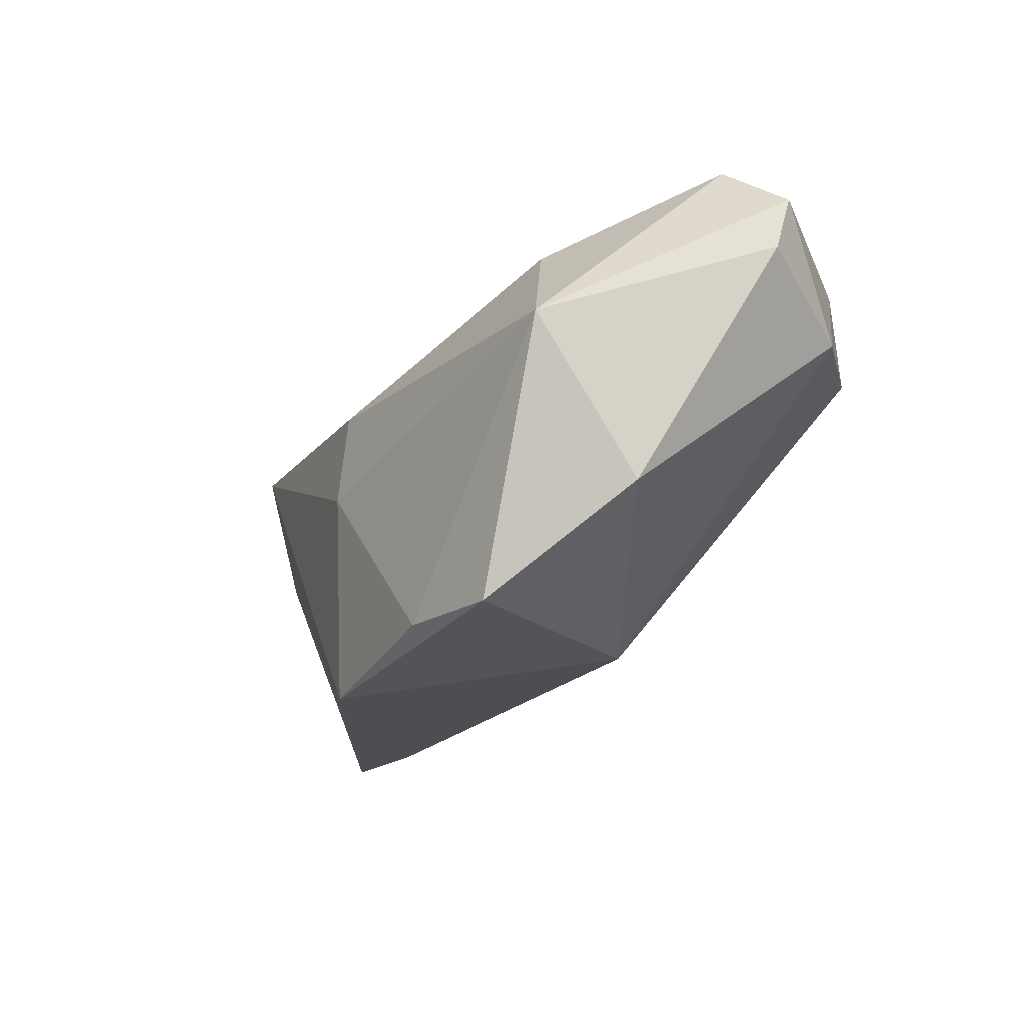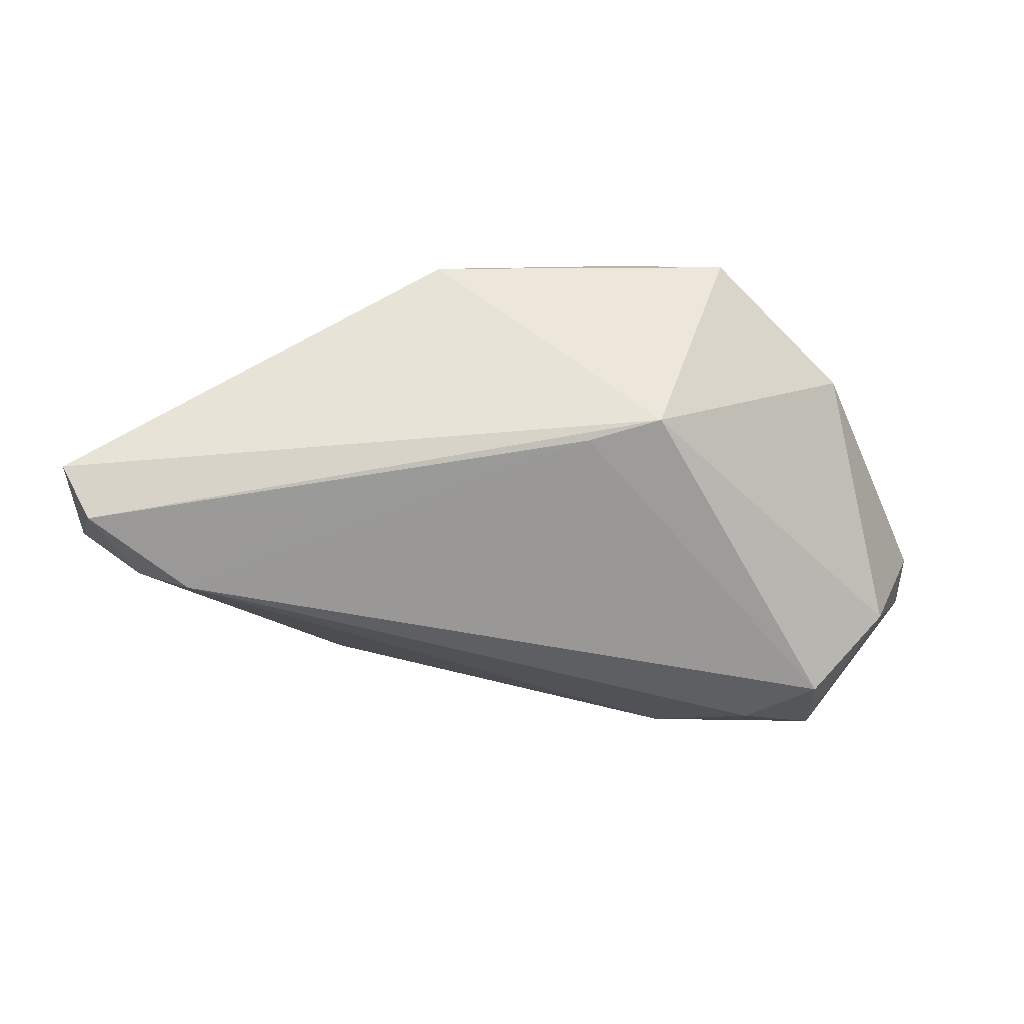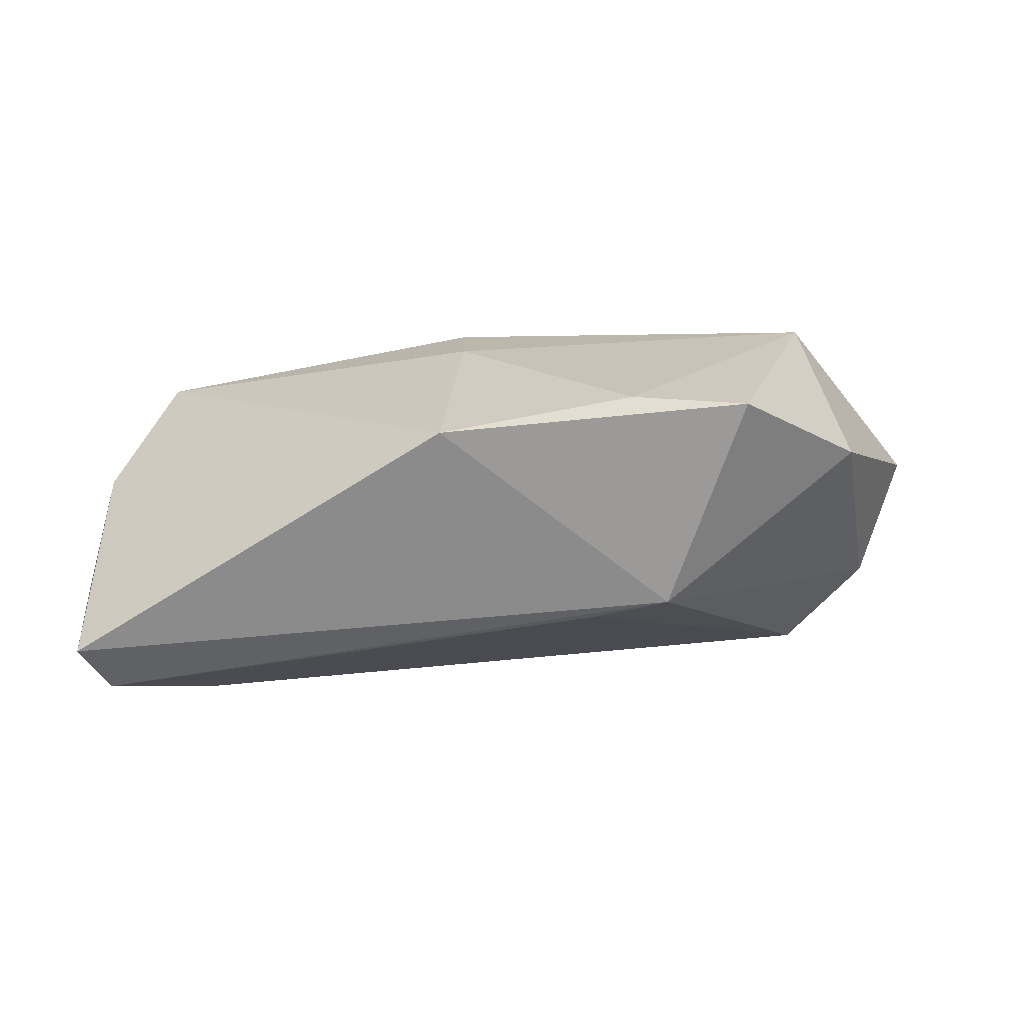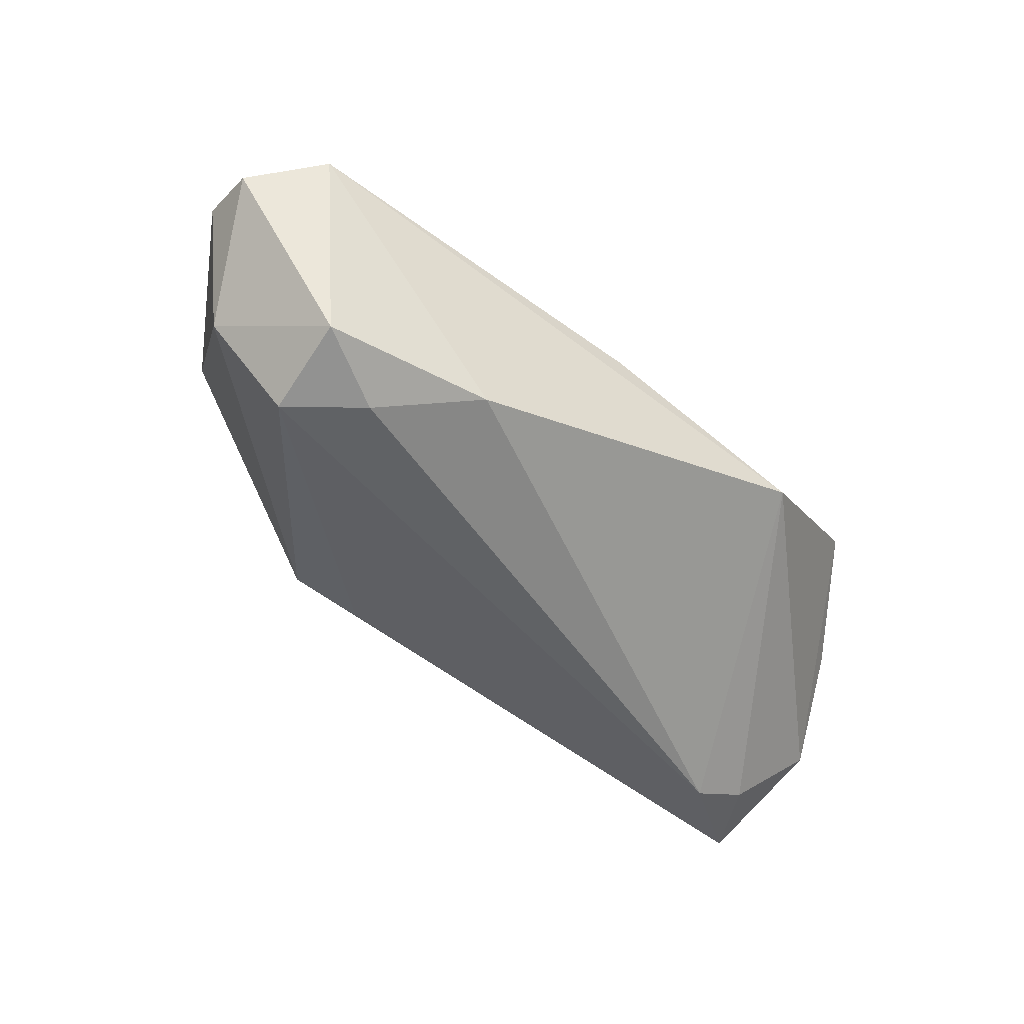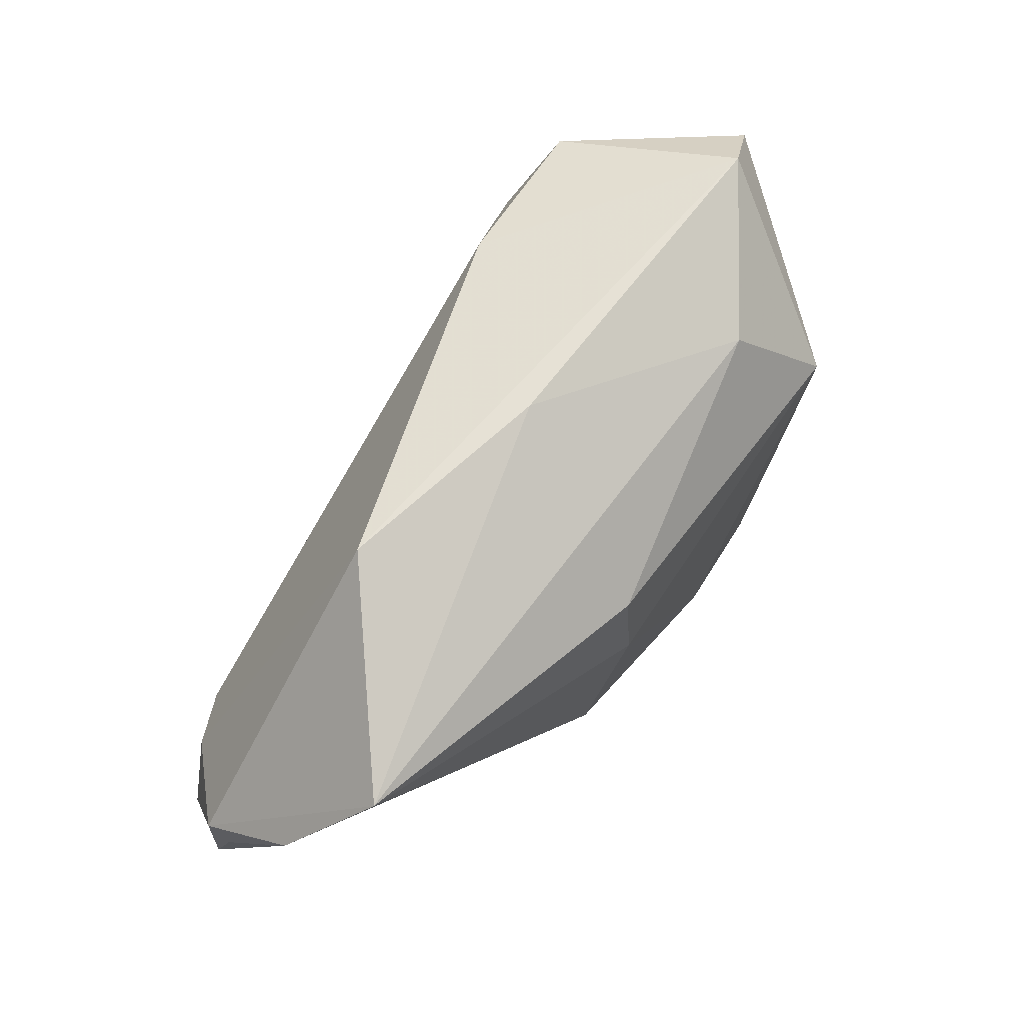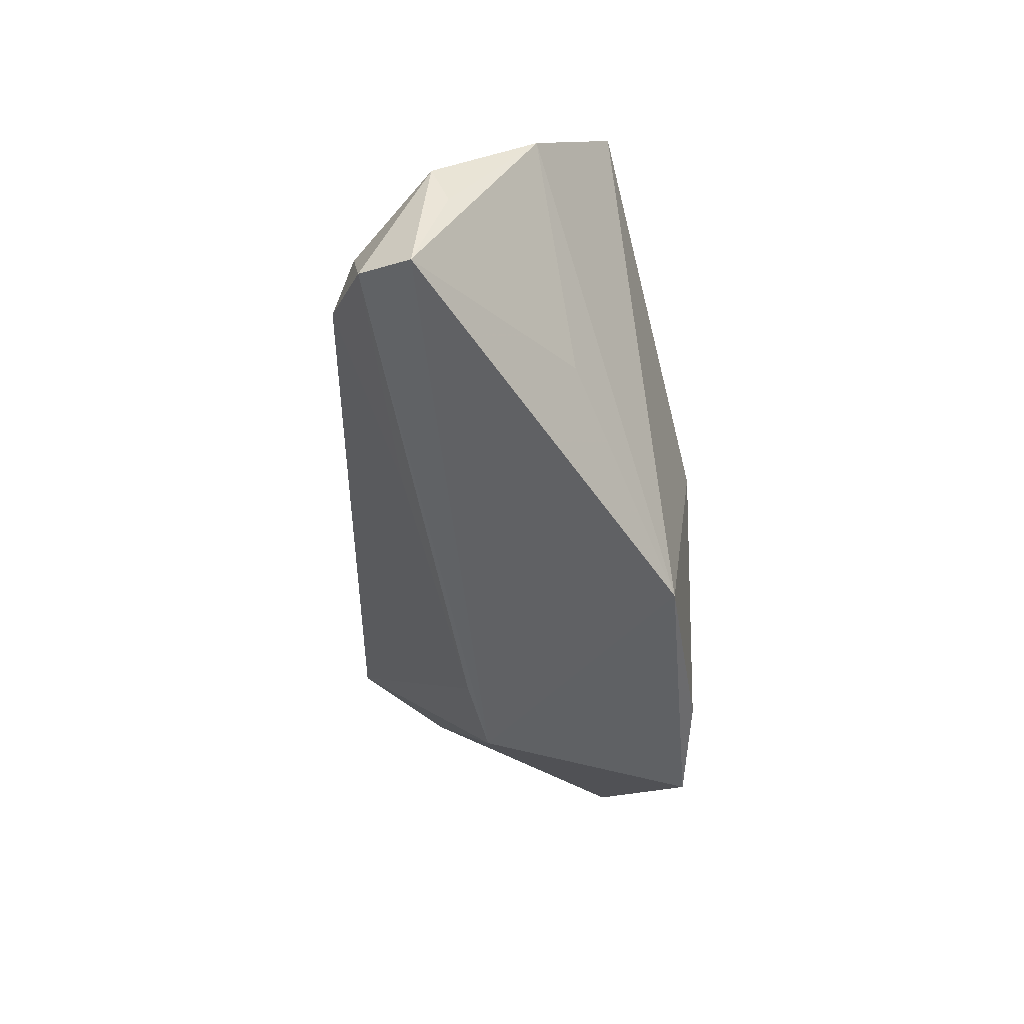
<metadata>
{"format":"obj","ext":"obj","renderer":"f3d","projection":"perspective","resolution":1024,"background":"white","views":[{"elev":-22.4,"azim":56.0,"up":"+Y"},{"elev":-35.5,"azim":-1.0,"up":"+Z"},{"elev":19.5,"azim":-3.0,"up":"+Z"},{"elev":-54.9,"azim":142.9,"up":"+Z"},{"elev":65.4,"azim":-55.1,"up":"+Y"},{"elev":-48.4,"azim":-88.9,"up":"+Y"}]}
</metadata>
<code>
v 0.04039 0.01983 -0.0226
v 0.03813 0.005748 0.02254
v -0.04953 0.01693 0.01203
v -0.02433 -0.01998 -0.01414
v 0.04226 -0.01459 0.01133
v 0.05564 0.02011 -0.002105
v -0.03836 -0.01618 0.007147
v 0.03969 0.007795 -0.0244
v 0.02602 -0.02648 0.0217
v 0.001005 0.02698 -0.0004488
v 0.05587 0.01278 0.0004104
v 0.04962 0.0064 -0.01344
v -0.05919 -0.02349 -0.01106
v -0.05744 0.003369 0.002878
v -0.008075 0.009781 0.02144
v -0.05051 -0.01075 -0.0187
v 0.01917 0.02208 -0.0212
v 0.01677 -0.02626 -0.004692
v 0.007516 -0.02492 -0.007102
v -0.05916 -0.01146 -0.007248
v -0.05967 -0.006166 -0.009345
v 0.03094 0.01452 -0.02483
v -0.01222 -0.02828 0.0191
v -0.008479 -0.002333 0.02254
v 0.01171 -0.02558 0.02254
v 0.02778 0.01994 0.0145
v -0.04373 -0.01194 -0.02168
v -0.02703 0.02698 -0.006355
v 0.04752 0.0268 0.00111
v -0.05564 -0.02092 -0.01724
f 14 3 21
f 23 3 14
f 20 14 21
f 24 3 23
f 23 14 7
f 21 3 28
f 6 2 11
f 6 29 2
f 2 29 26
f 18 8 12
f 12 6 11
f 17 28 29
f 25 24 23
f 2 24 25
f 3 24 15
f 15 24 2
f 15 26 3
f 2 26 15
f 29 28 10
f 10 26 29
f 10 28 3
f 3 26 10
f 13 20 21
f 21 30 13
f 23 7 13
f 13 18 23
f 13 30 18
f 14 20 13
f 13 7 14
f 16 30 21
f 21 28 16
f 19 8 18
f 18 30 19
f 30 16 27
f 8 19 27
f 28 17 27
f 27 16 28
f 1 12 8
f 6 12 1
f 29 6 1
f 1 17 29
f 2 25 9
f 23 18 9
f 9 25 23
f 4 19 30
f 30 27 4
f 4 27 19
f 8 27 22
f 22 27 17
f 22 1 8
f 17 1 22
f 2 9 5
f 11 2 5
f 5 12 11
f 18 12 5
f 5 9 18

</code>
